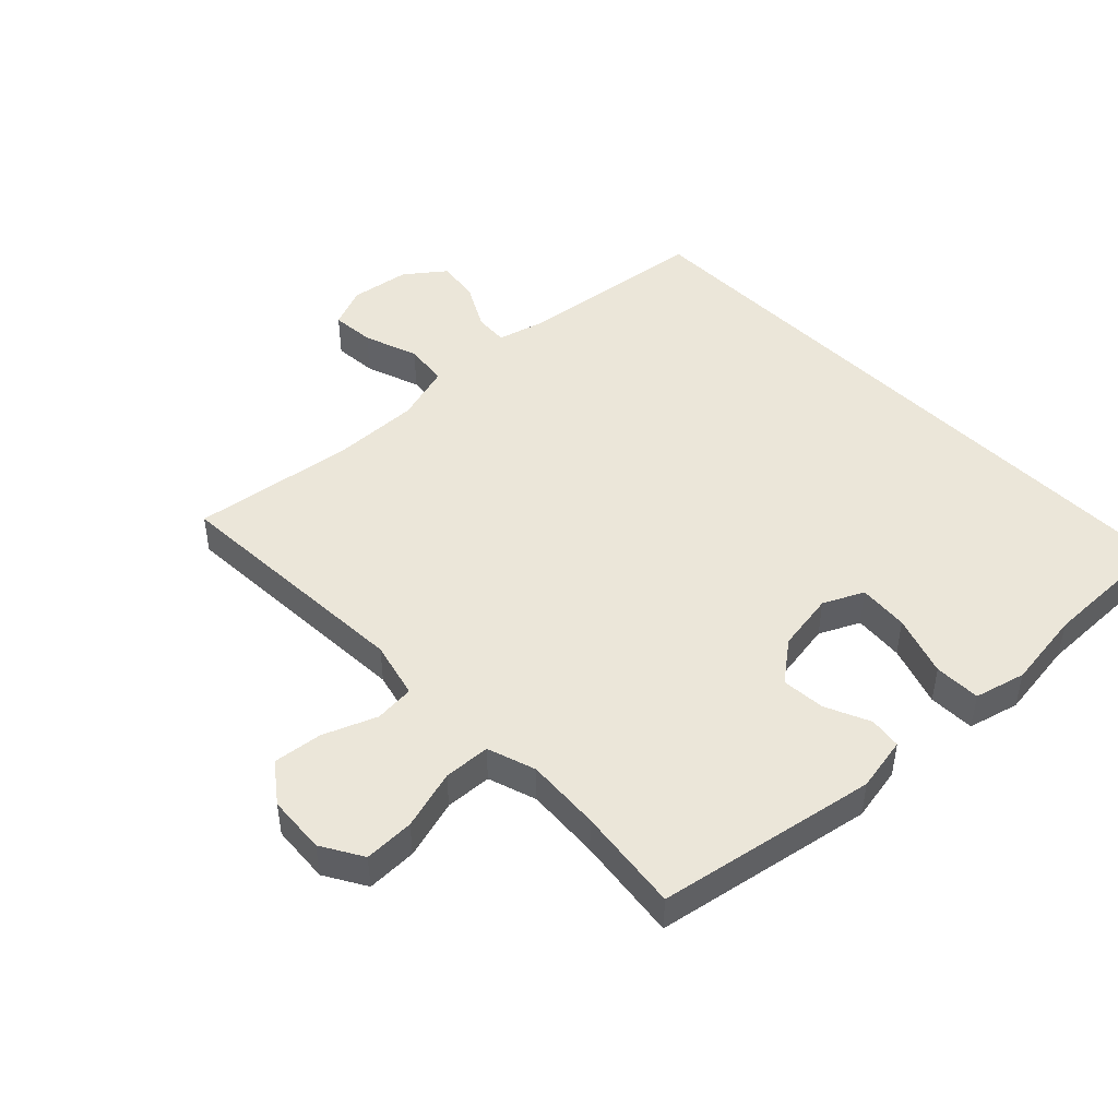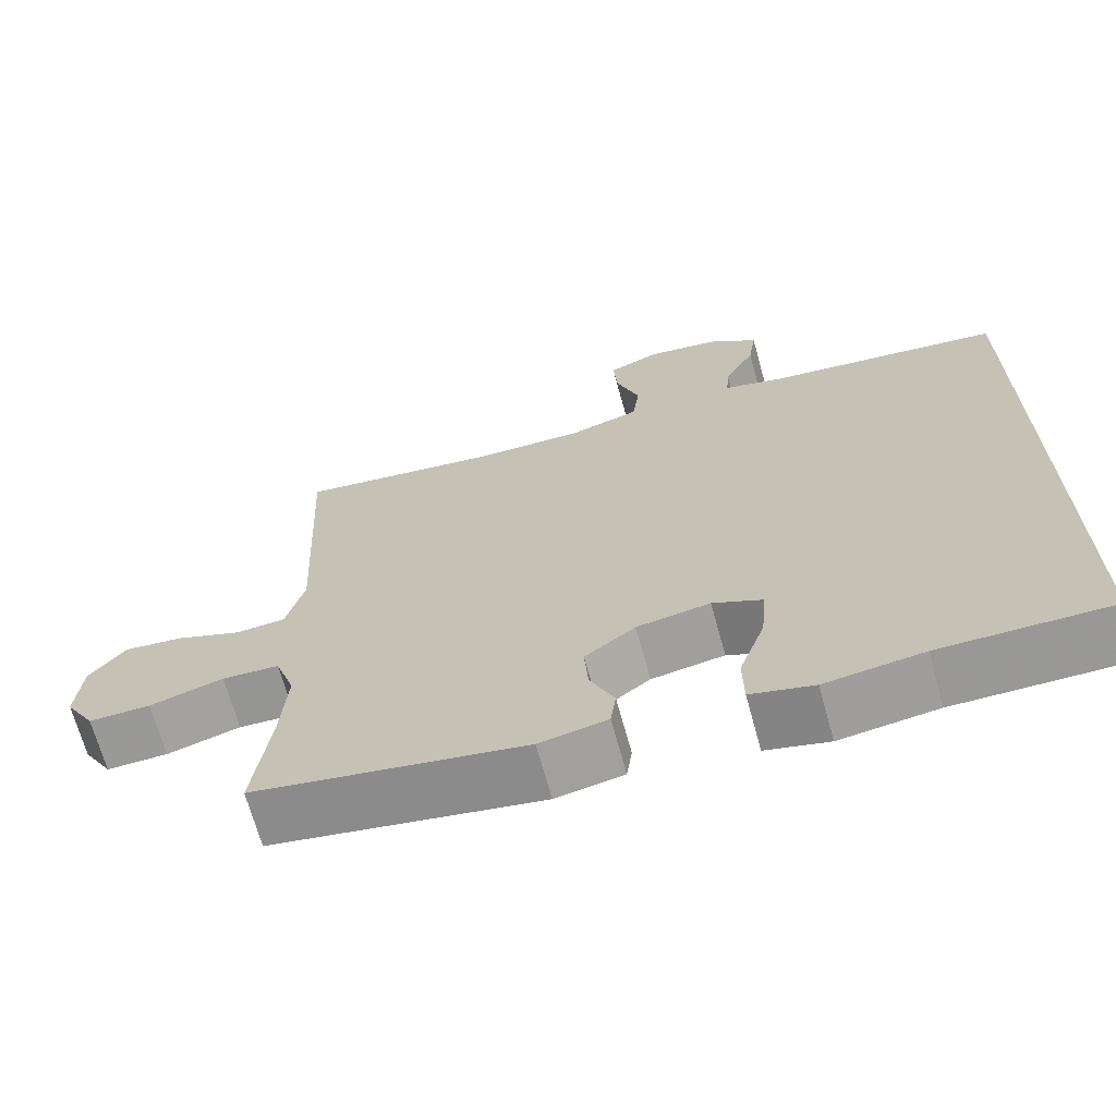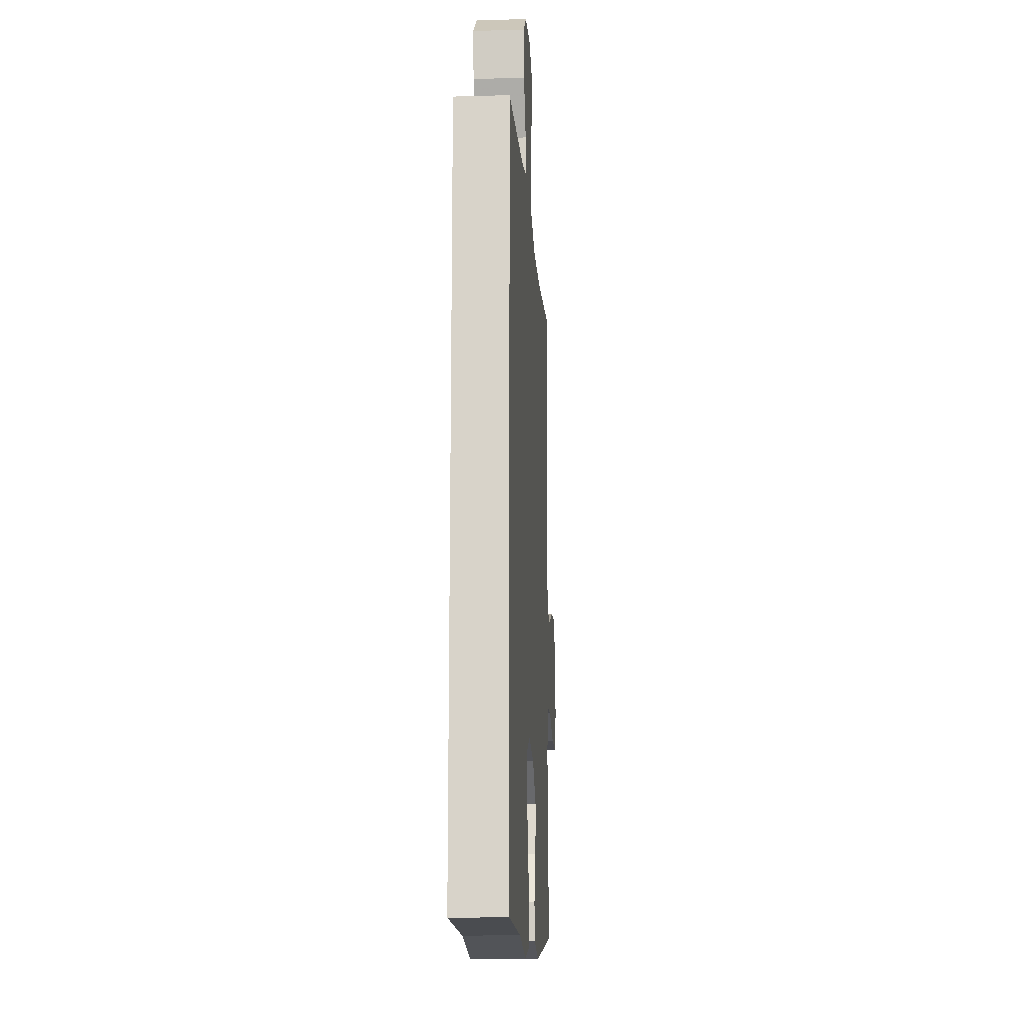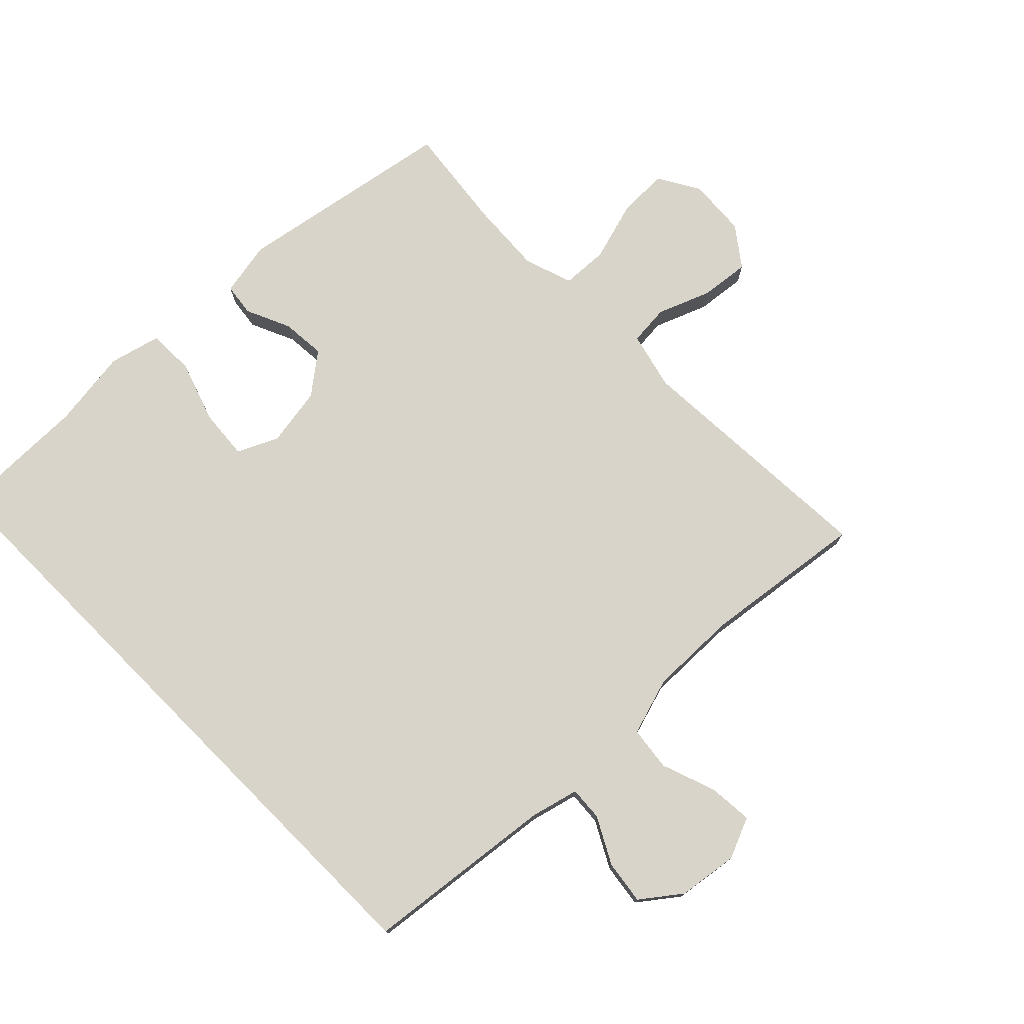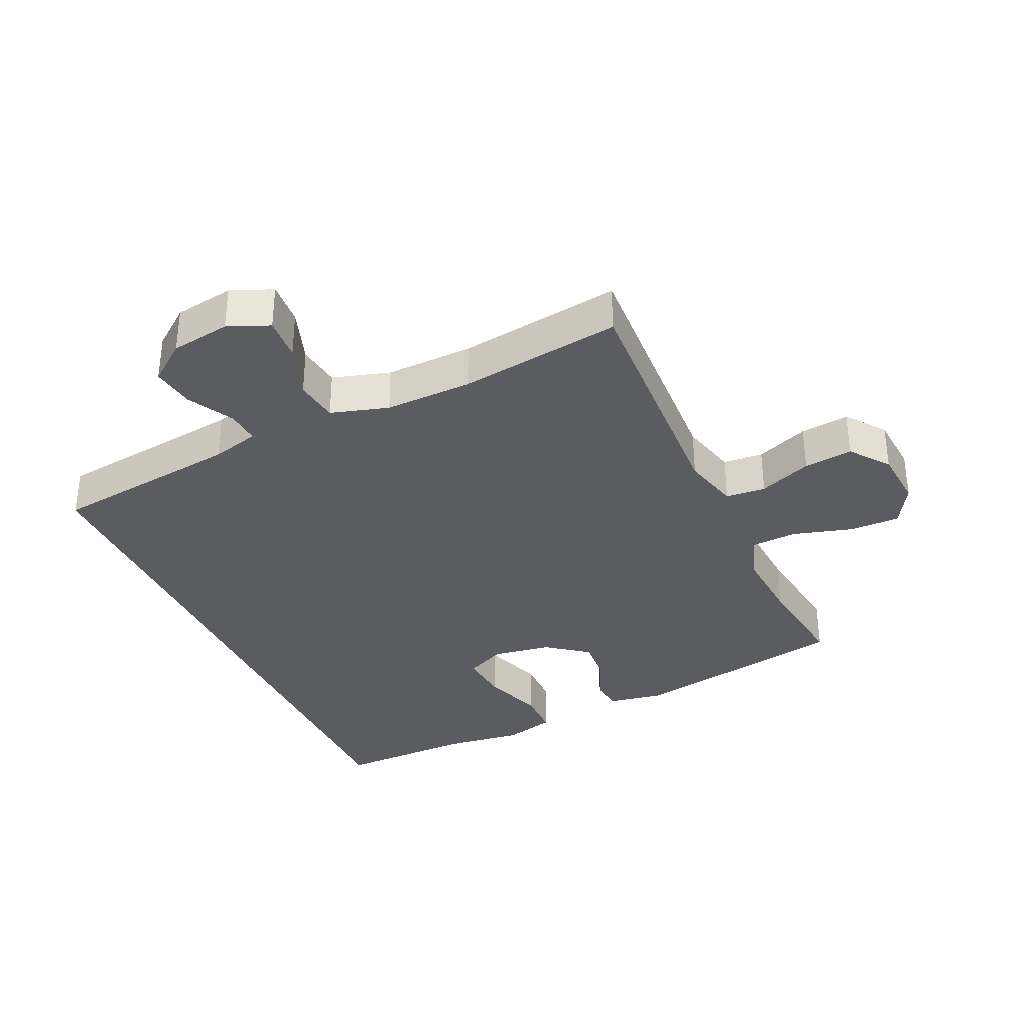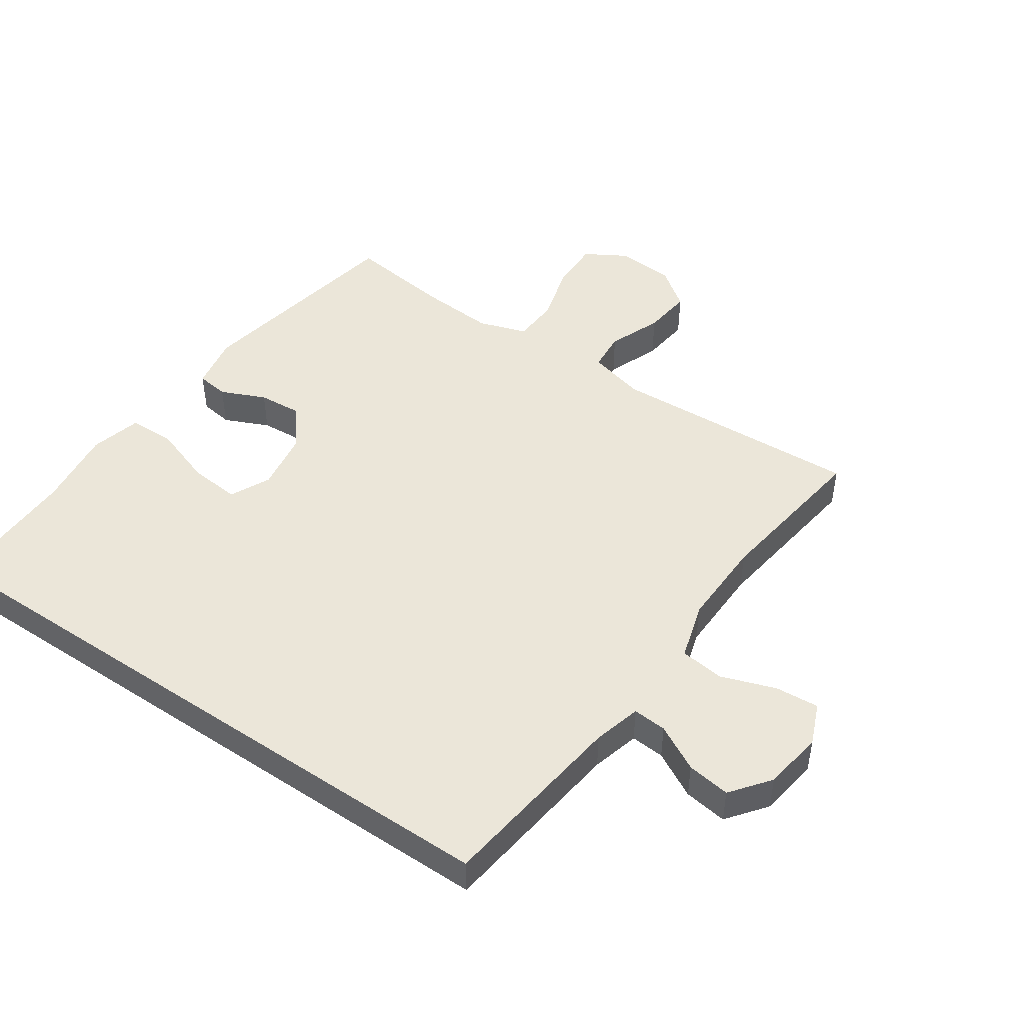
<metadata>
{"format":"obj","ext":"obj","renderer":"f3d","projection":"perspective","resolution":1024,"background":"white","views":[{"elev":46.9,"azim":135.7,"up":"+Y"},{"elev":-68.6,"azim":-164.6,"up":"+Z"},{"elev":-15.6,"azim":-86.6,"up":"+Z"},{"elev":75.7,"azim":-44.9,"up":"+Y"},{"elev":-34.4,"azim":24.6,"up":"+Y"},{"elev":47.3,"azim":-55.7,"up":"+Y"}]}
</metadata>
<code>
v 0.5 0.07 -0.5
v 0.156 0.07 -0.563
v 0.07 0.07 -0.547
v 0.063 0.07 -0.496
v 0.094 0.07 -0.426
v 0.099 0.07 -0.357
v 0.035 0.07 -0.308
v -0.058 0.07 -0.293
v -0.121 0.07 -0.323
v -0.114 0.07 -0.402
v -0.081 0.07 -0.498
v -0.082 0.07 -0.571
v -0.162 0.07 -0.592
v -0.286 0.07 -0.576
v -0.5 0.07 -0.578
v -0.5 0.07 0.429
v -0.2 0.07 0.466
v -0.125 0.07 0.486
v -0.129 0.07 0.539
v -0.168 0.07 0.611
v -0.178 0.07 0.679
v -0.117 0.07 0.726
v -0.023 0.07 0.74
v 0.042 0.07 0.713
v 0.037 0.07 0.644
v 0.007 0.07 0.558
v 0.016 0.07 0.489
v 0.107 0.07 0.462
v 0.245 0.07 0.465
v 0.5 0.07 0.5
v 0.481 0.07 0.104
v 0.504 0.07 0.014
v 0.567 0.07 0.009
v 0.65 0.07 0.042
v 0.727 0.07 0.051
v 0.773 0.07 -0.01
v 0.78 0.07 -0.102
v 0.742 0.07 -0.167
v 0.663 0.07 -0.166
v 0.569 0.07 -0.139
v 0.496 0.07 -0.143
v 0.471 0.07 -0.219
v 0.479 0.07 -0.336
v 0.5 0 -0.5
v 0.156 0 -0.563
v 0.07 0 -0.547
v 0.063 0 -0.496
v 0.094 0 -0.426
v 0.099 0 -0.357
v 0.035 0 -0.308
v -0.058 0 -0.293
v -0.121 0 -0.323
v -0.114 0 -0.402
v -0.081 0 -0.498
v -0.082 0 -0.571
v -0.162 0 -0.592
v -0.286 0 -0.576
v -0.5 0 -0.578
v -0.5 0 0.429
v -0.2 0 0.466
v -0.125 0 0.486
v -0.129 0 0.539
v -0.168 0 0.611
v -0.178 0 0.679
v -0.117 0 0.726
v -0.023 0 0.74
v 0.042 0 0.713
v 0.037 0 0.644
v 0.007 0 0.558
v 0.016 0 0.489
v 0.107 0 0.462
v 0.245 0 0.465
v 0.5 0 0.5
v 0.481 0 0.104
v 0.504 0 0.014
v 0.567 0 0.009
v 0.65 0 0.042
v 0.727 0 0.051
v 0.773 0 -0.01
v 0.78 0 -0.102
v 0.742 0 -0.167
v 0.663 0 -0.166
v 0.569 0 -0.139
v 0.496 0 -0.143
v 0.471 0 -0.219
v 0.479 0 -0.336
f 37 38 39 40
f 37 40 41
f 36 37 41
f 33 34 35 36
f 32 33 36 41
f 31 32 41 42
f 29 30 31
f 28 29 31 42
f 23 24 25 26
f 23 26 27
f 22 23 27
f 19 20 21 22
f 18 19 22 27
f 17 18 27 28
f 14 15 16 17
f 10 11 12 13
f 9 10 13 14
f 2 3 4 5
f 43 1 2 5
f 43 5 6
f 42 43 6 7
f 28 42 7 8
f 9 14 17 28
f 8 9 28
f 83 82 81 80
f 84 83 80
f 84 80 79
f 79 78 77 76
f 84 79 76 75
f 85 84 75 74
f 74 73 72
f 85 74 72 71
f 69 68 67 66
f 70 69 66
f 70 66 65
f 65 64 63 62
f 70 65 62 61
f 71 70 61 60
f 60 59 58 57
f 56 55 54 53
f 57 56 53 52
f 48 47 46 45
f 48 45 44 86
f 49 48 86
f 50 49 86 85
f 51 50 85 71
f 71 60 57 52
f 71 52 51
f 1 44 45 2
f 2 45 46 3
f 3 46 47 4
f 4 47 48 5
f 5 48 49 6
f 6 49 50 7
f 7 50 51 8
f 8 51 52 9
f 9 52 53 10
f 10 53 54 11
f 11 54 55 12
f 12 55 56 13
f 13 56 57 14
f 14 57 58 15
f 15 58 59 16
f 16 59 60 17
f 17 60 61 18
f 18 61 62 19
f 19 62 63 20
f 20 63 64 21
f 21 64 65 22
f 22 65 66 23
f 23 66 67 24
f 24 67 68 25
f 25 68 69 26
f 26 69 70 27
f 27 70 71 28
f 28 71 72 29
f 29 72 73 30
f 30 73 74 31
f 31 74 75 32
f 32 75 76 33
f 33 76 77 34
f 34 77 78 35
f 35 78 79 36
f 36 79 80 37
f 37 80 81 38
f 38 81 82 39
f 39 82 83 40
f 40 83 84 41
f 41 84 85 42
f 42 85 86 43
f 43 86 44 1

</code>
